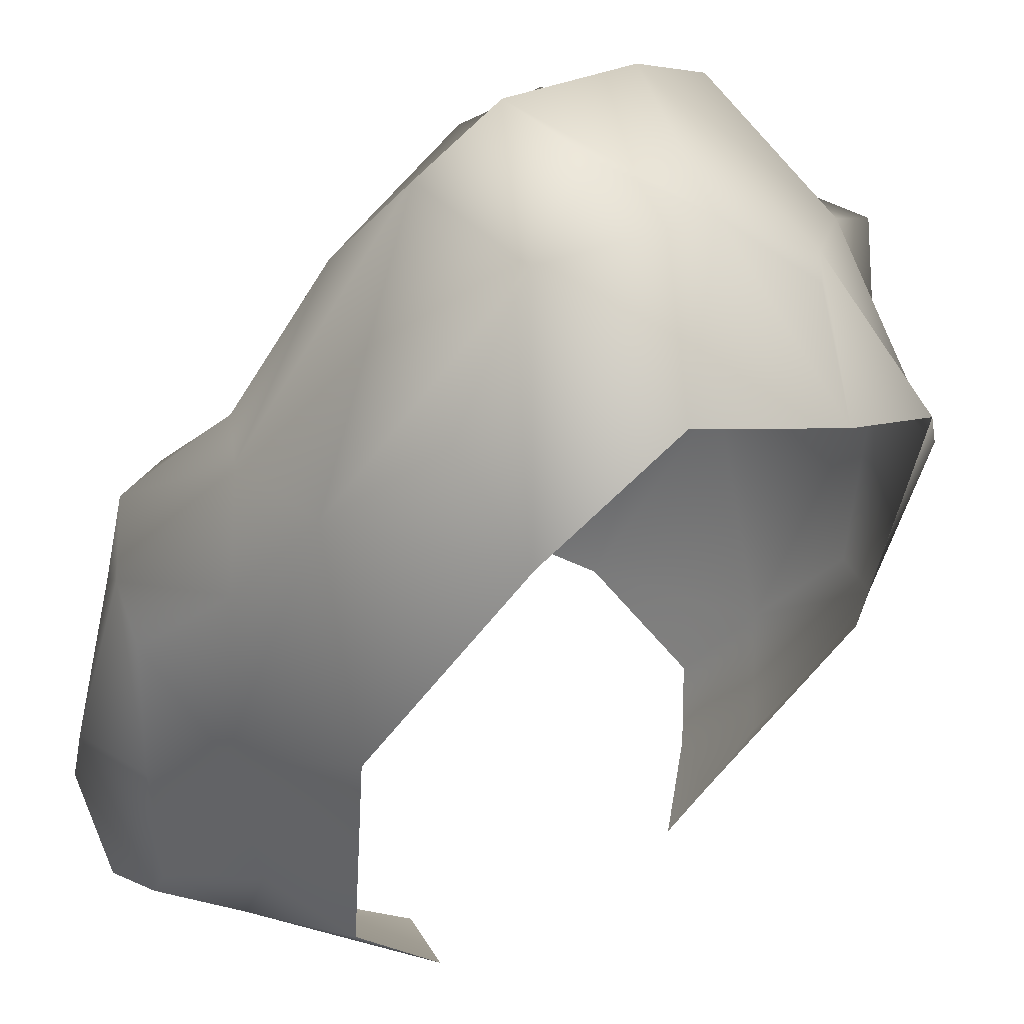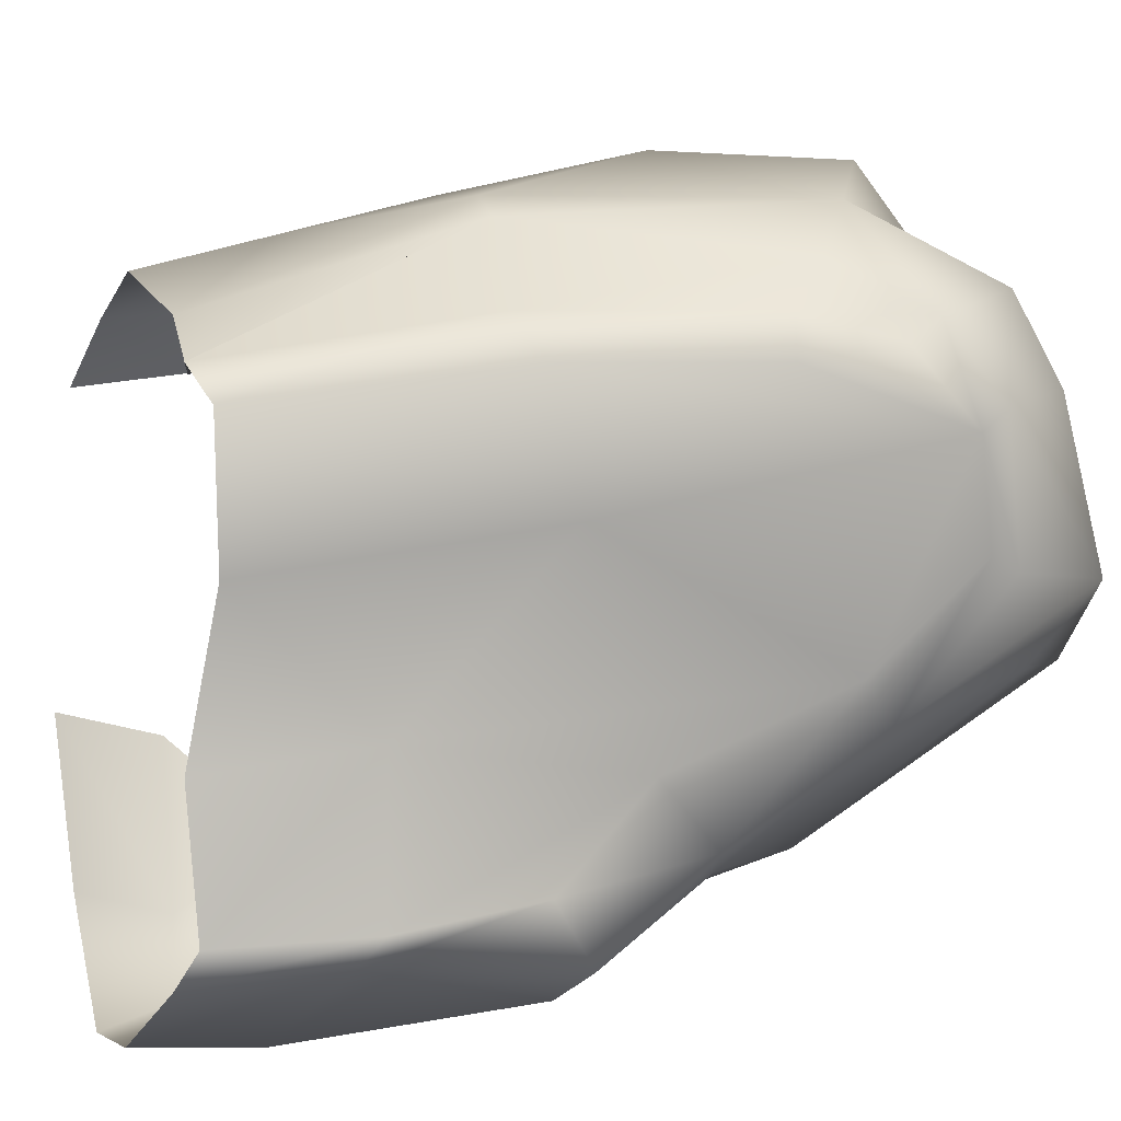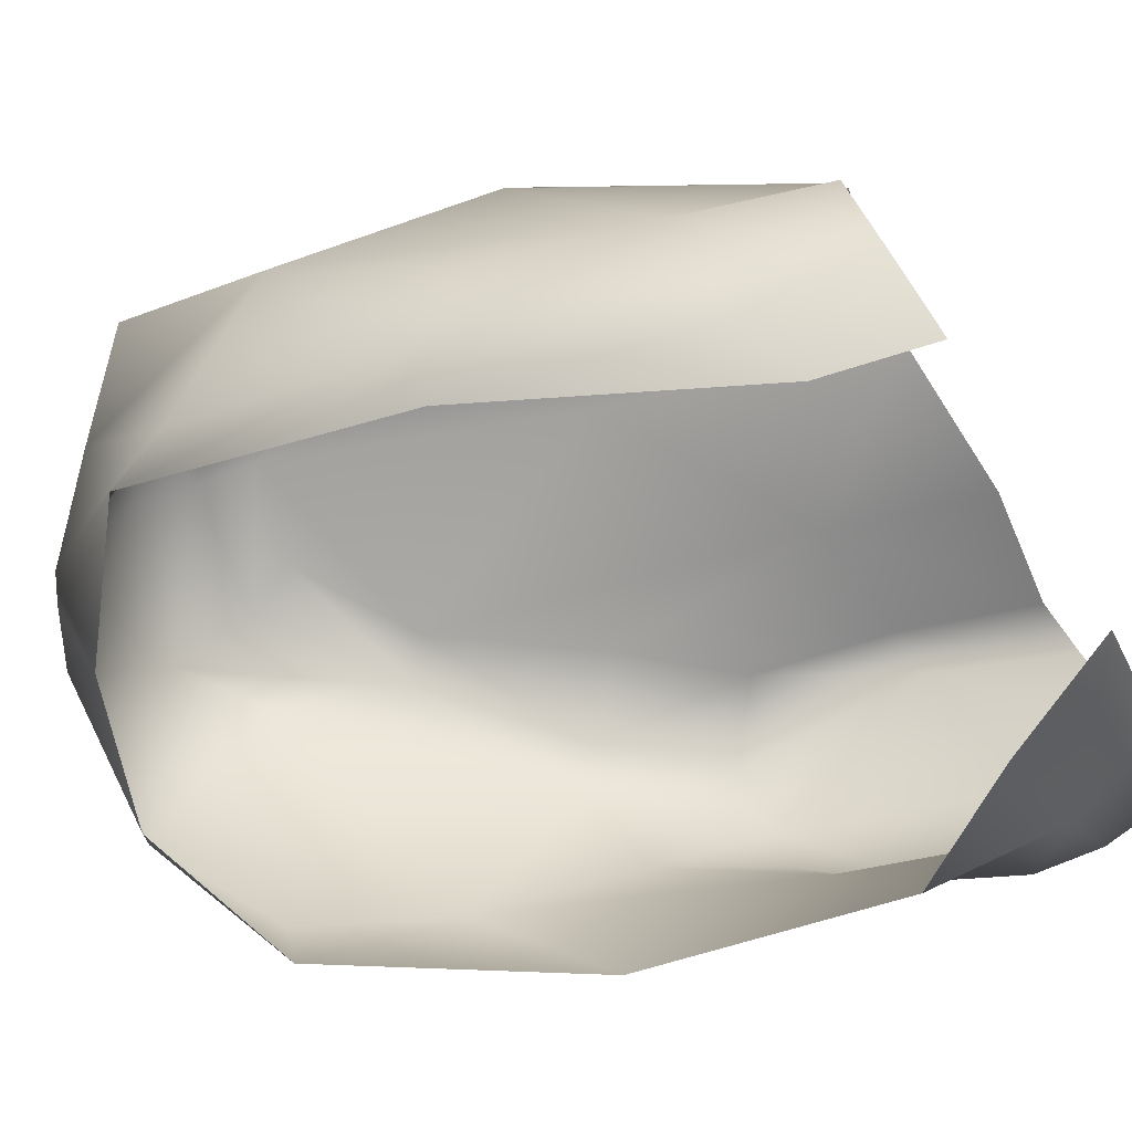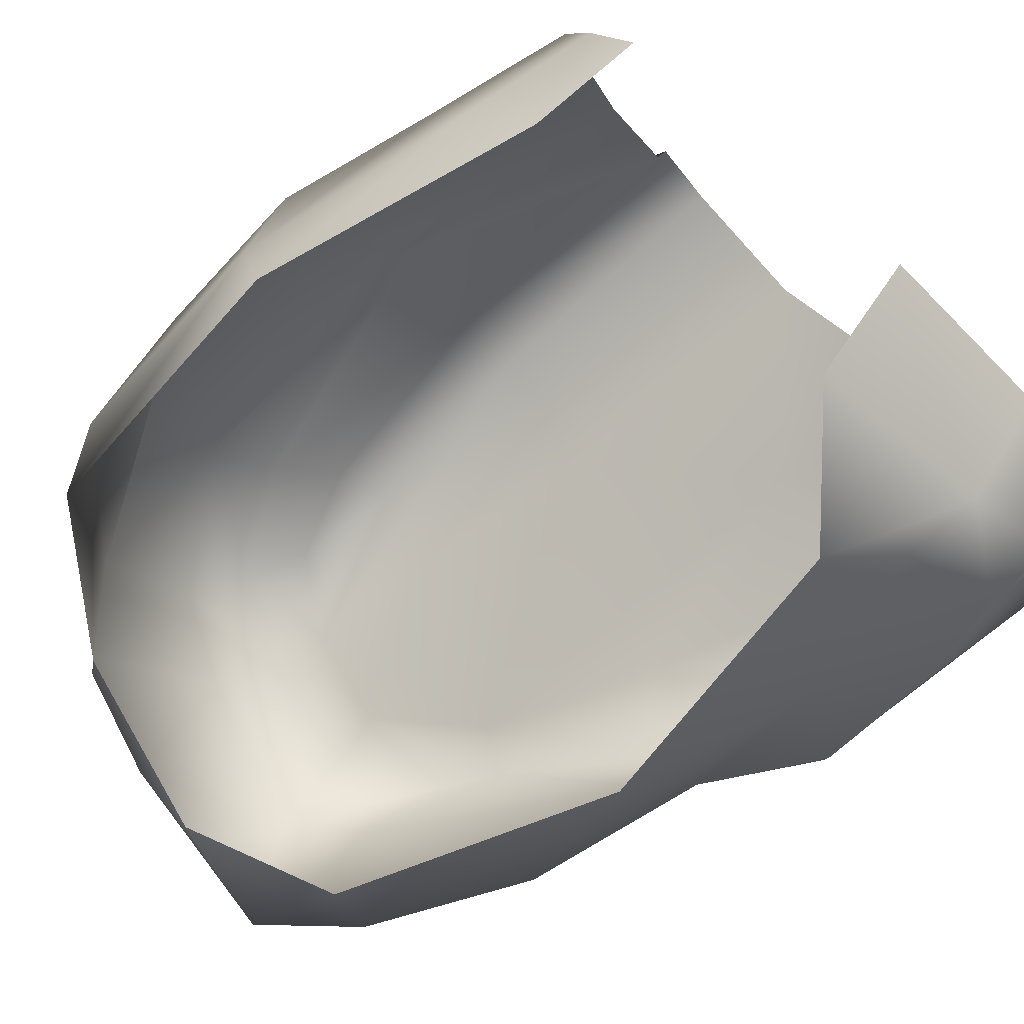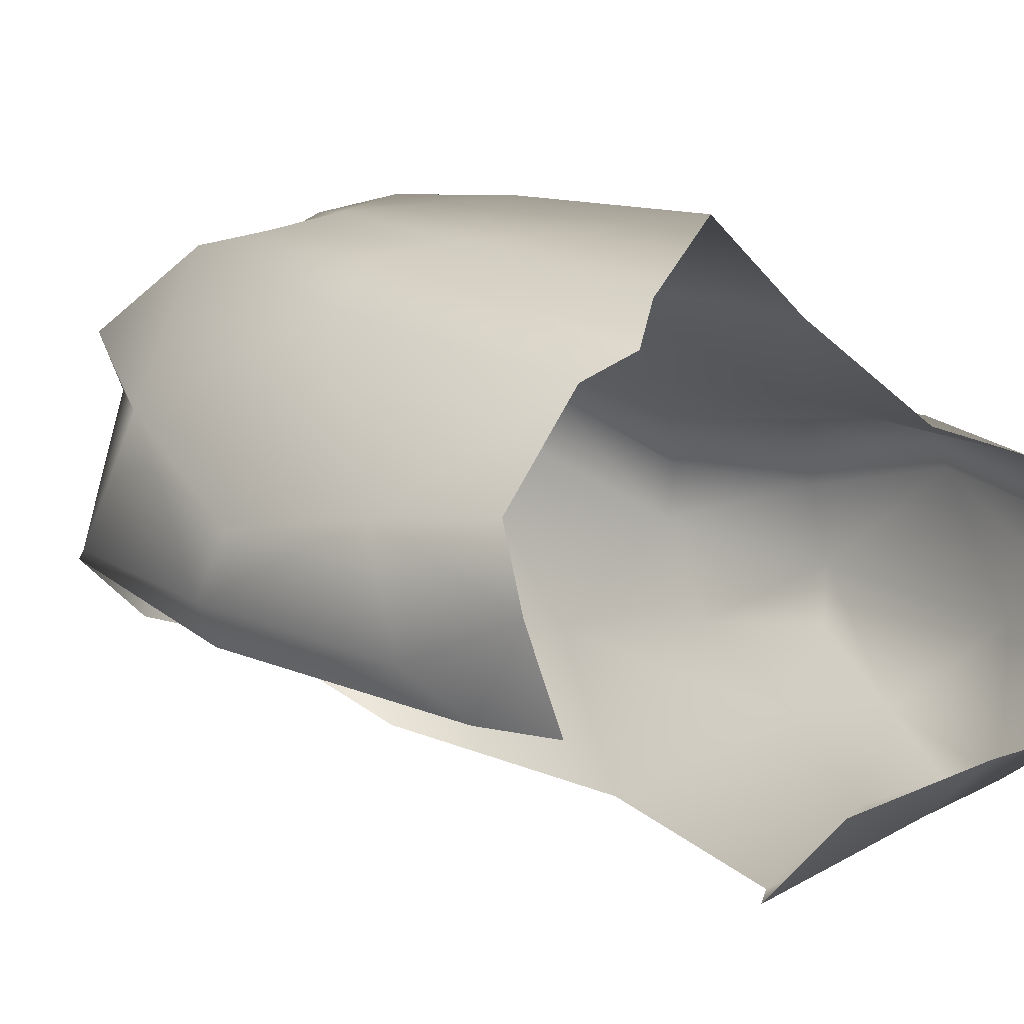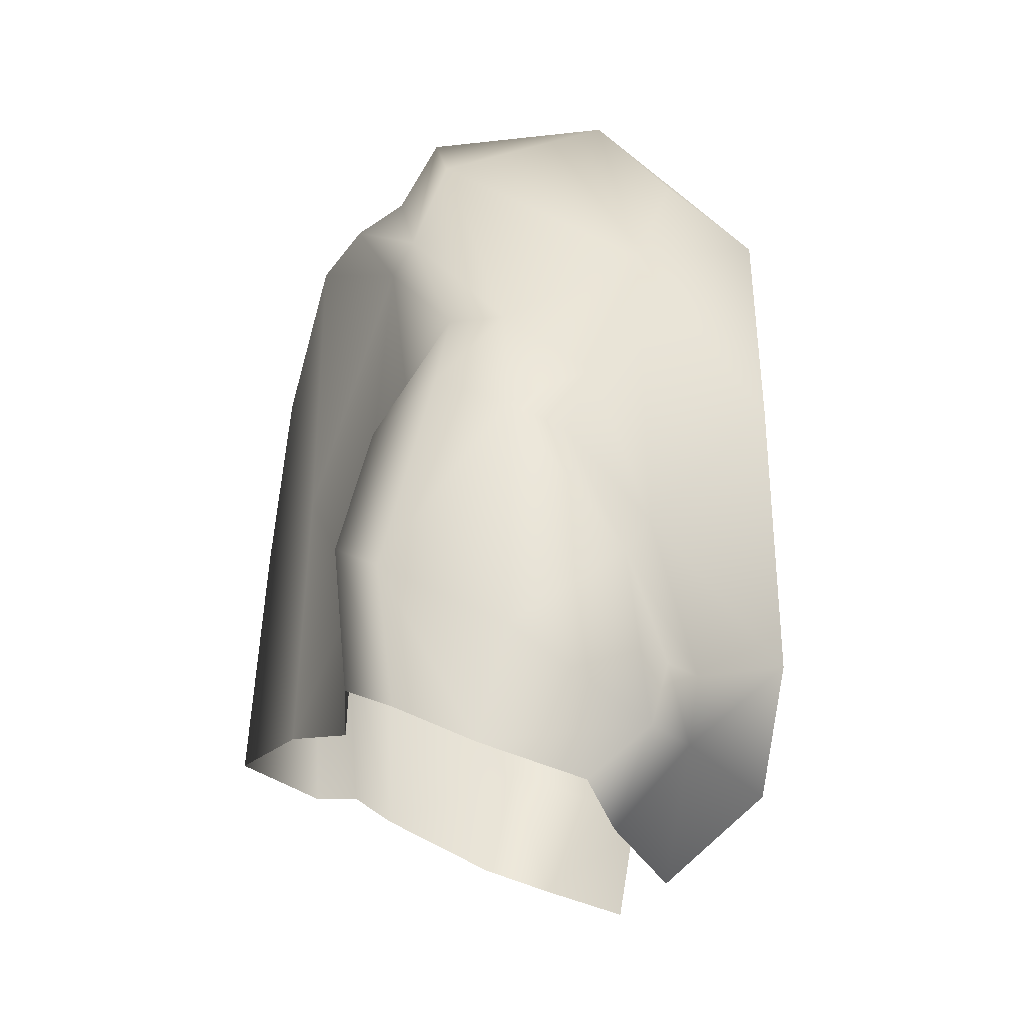
<metadata>
{"format":"obj","ext":"obj","renderer":"f3d","projection":"perspective","resolution":1024,"background":"white","views":[{"elev":-42.3,"azim":162.3,"up":"+Z"},{"elev":61.1,"azim":76.8,"up":"+Z"},{"elev":-30.2,"azim":-72.6,"up":"+Z"},{"elev":-61.1,"azim":-49.7,"up":"+Z"},{"elev":16.8,"azim":-42.2,"up":"+Z"},{"elev":-30.4,"azim":107.5,"up":"+Y"}]}
</metadata>
<code>
g Boulder06
v 0.004954 0.01365 -0.002929
v 1.595e-05 0.01147 -0.005098
v 0.003093 0.008231 -0.007987
v 0.005737 0.009616 -0.005668
v 0.008031 0.005072 -0.004968
v 0.005249 -0.0002919 -0.008529
v 0.008041 -0.005439 -0.005109
v 0.009268 -0.000139 -0.003614
v 0.01122 -0.003571 -0.003279
v 0.003109 -0.008777 -0.008216
v 0.009999 -0.007461 -0.004755
v 0.01216 -0.002813 -0.001627
v 0.01175 -0.01043 -0.001521
v 0.005756 -0.01002 -0.005932
v 0.008567 -0.01283 -0.005062
v 0.01134 -0.01396 -0.0004213
v 0.009629 -0.01483 -0.003293
v 0.00557 -0.01479 -0.003039
v 0.005742 -0.01235 -0.005568
v -0.0003544 -0.01173 -0.006608
v -0.0001094 -0.01449 -0.003255
v 0.008542 -0.01084 -0.005624
v 0.008031 0.005072 -0.004968
v 0.004954 0.01365 -0.002929
v 0.005737 0.009616 -0.005668
v 0.0074 0.01114 0.002239
v 0.005728 0.01374 0.003254
v 0.009904 0.002157 -0.0007803
v 0.009268 -0.000139 -0.003614
v 0.01216 -0.002813 -0.001627
v 0.01122 -0.003571 -0.003279
v 0.008647 0.007035 0.002997
v 0.005725 0.01126 0.00461
v 0.002218 0.01169 0.007152
v 0.003411 0.01481 0.0002772
v -1.314e-05 0.01413 0.0001869
v 1.595e-05 0.01147 -0.005098
v -0.004945 0.01072 -0.002918
v -0.003544 0.01273 0.0001792
v -0.003517 0.01291 0.001268
v 0.001731 0.01341 0.006653
v -0.0006827 0.01254 0.0082
v -9.161e-05 0.01043 0.008471
v -0.003792 0.008743 0.009173
v -0.00193 0.007659 0.009548
v -0.004728 0.01172 0.004268
v -0.009392 0.00721 0.00107
v -0.008431 0.008961 0.0001637
v -0.00901 0.004841 0.005661
v -0.006634 0.01007 0.006712
v -0.006138 -0.0005341 0.009116
v -0.004567 -0.0004977 0.01029
v -0.004774 -0.008982 0.008352
v -0.009136 -0.005693 0.004848
v -0.008269 -0.009932 0.005692
v -0.002531 -0.008914 0.008847
v -0.002083 -0.008942 0.01017
v -0.001603 -0.0007248 0.01036
v 0.0004977 -0.008472 0.01198
v -0.0001847 0.006398 0.01006
v -9.161e-05 0.01043 0.008471
v 0.0007736 -0.0002728 0.01137
v 0.003525 -0.009181 0.008834
v 0.001104 0.009078 0.009514
v 0.003536 0.01041 0.008483
v 0.002218 0.01169 0.007152
v 0.005725 0.01126 0.00461
v 0.0016 0.005929 0.01045
v 0.003746 6.106e-06 0.008458
v 0.005884 0.0102 0.006192
v 0.007569 0.006595 0.004141
v 0.007121 -0.00588 0.005263
v 0.006975 -0.01101 0.005494
v 0.008594 0.0008033 0.003115
v 0.01017 0.002174 0.001041
v 0.008594 0.0008033 0.003115
v 0.0125 -0.001743 0.0006756
v 0.01216 -0.002813 -0.001627
v 0.01184 -0.007778 0.00269
v 0.01175 -0.01043 -0.001521
v 0.01134 -0.01396 -0.0004213
v 0.01121 -0.01238 0.002305
v 0.01132 -0.002585 0.003208
v 0.0125 -0.001743 0.0006756
v 0.01184 -0.007778 0.00269
v 0.01172 -0.0069 0.004175
v 0.01095 -0.01148 0.003966
v 0.007121 -0.00588 0.005263
v -0.003517 0.01291 0.001268
v -0.008431 0.008961 0.0001637
v -0.004945 0.01072 -0.002918
v -0.003544 0.01273 0.0001792
v -0.008492 -0.01097 0.003344
v -0.009136 -0.005693 0.004848
v -0.008269 -0.009932 0.005692
v -0.009483 -0.007272 0.001345
v -0.008415 -0.008922 -7.655e-05
v -0.008334 -0.01226 0.0004796
v -0.009902 2.316e-05 5.134e-05
v -0.01039 0.0002101 0.001419
v -0.008431 0.008961 0.0001637
v -0.009392 0.00721 0.00107
v -0.00901 0.004841 0.005661
v -0.006138 -0.0005341 0.009116
v -0.01023 -0.001001 0.003716
g Boulder06_0
f 3 2 1
f 4 3 1
f 4 5 3
f 5 6 3
f 7 6 5
f 8 7 5
f 8 9 7
f 10 6 7
f 9 11 7
f 9 12 11
f 12 13 11
f 14 10 7
f 7 11 14
f 11 13 15
f 15 13 16
f 17 15 16
f 15 17 18
f 14 19 10
f 19 15 18
f 19 20 10
f 18 21 19
f 21 20 19
f 22 11 15
f 11 22 14
f 22 15 19
f 14 22 19
f 25 24 23
f 24 26 23
f 27 26 24
f 23 26 28
f 29 23 28
f 28 30 29
f 30 31 29
f 32 26 27
f 28 26 32
f 33 32 27
f 33 27 34
f 35 27 24
f 35 24 36
f 35 36 27
f 24 37 36
f 36 37 38
f 39 36 38
f 39 40 36
f 36 41 27
f 27 41 34
f 40 41 36
f 41 42 34
f 42 43 34
f 43 42 44
f 45 43 44
f 46 42 41
f 40 46 41
f 44 42 46
f 47 46 40
f 48 47 40
f 46 47 49
f 50 46 49
f 50 44 46
f 50 49 44
f 49 51 44
f 44 51 52
f 45 44 52
f 52 51 53
f 53 51 54
f 55 53 54
f 56 52 53
f 56 57 52
f 57 58 52
f 52 58 45
f 58 57 59
f 58 60 45
f 45 60 61
f 62 58 59
f 60 58 62
f 59 63 62
f 60 64 61
f 61 64 65
f 66 61 65
f 66 65 67
f 64 60 68
f 68 60 62
f 65 64 68
f 68 62 65
f 63 69 62
f 62 69 65
f 65 70 67
f 67 70 32
f 70 65 71
f 65 69 71
f 70 71 32
f 72 69 63
f 71 69 72
f 73 72 63
f 74 71 72
f 32 71 75
f 75 28 32
f 71 76 75
f 75 77 28
f 77 78 28
f 77 79 78
f 79 80 78
f 81 80 79
f 82 81 79
f 76 83 75
f 83 84 75
f 84 83 85
f 85 86 82
f 83 86 85
f 86 83 76
f 86 87 82
f 88 86 76
f 87 86 88
f 73 87 88
f 91 90 89
f 92 91 89
f 95 94 93
f 94 96 93
f 93 96 97
f 98 93 97
f 97 96 99
f 96 100 99
f 100 96 94
f 99 100 101
f 100 102 101
f 103 102 100
f 94 104 103
f 105 103 100
f 105 100 94
f 105 94 103

</code>
